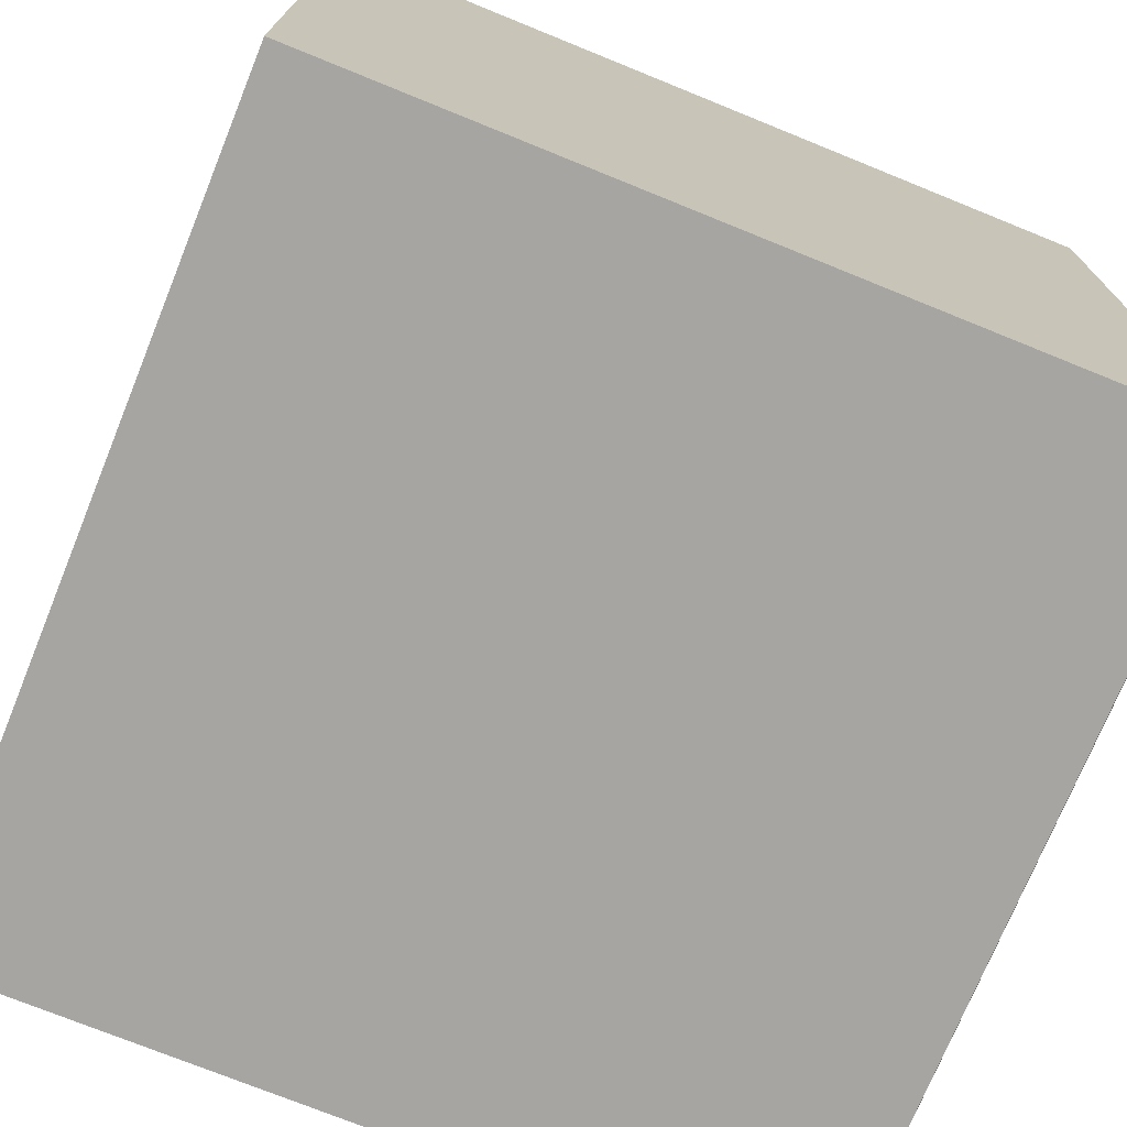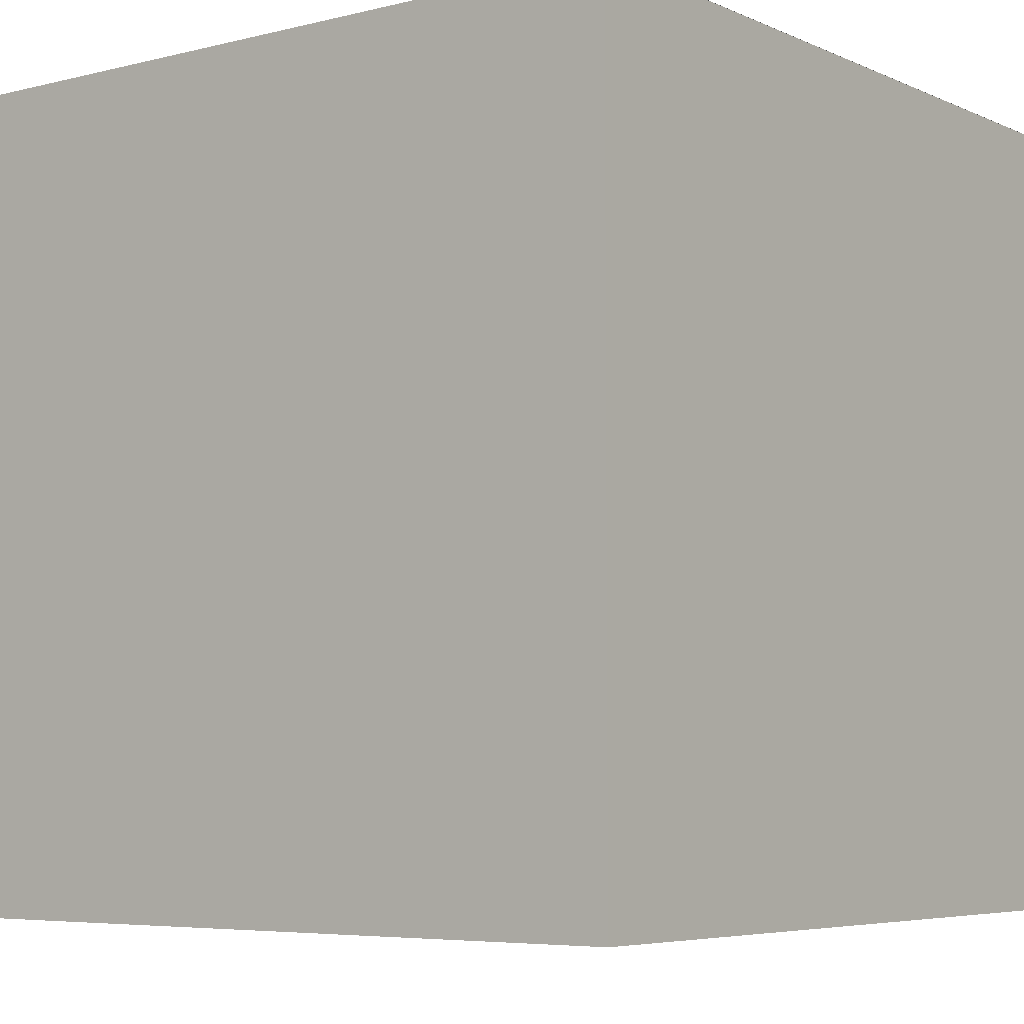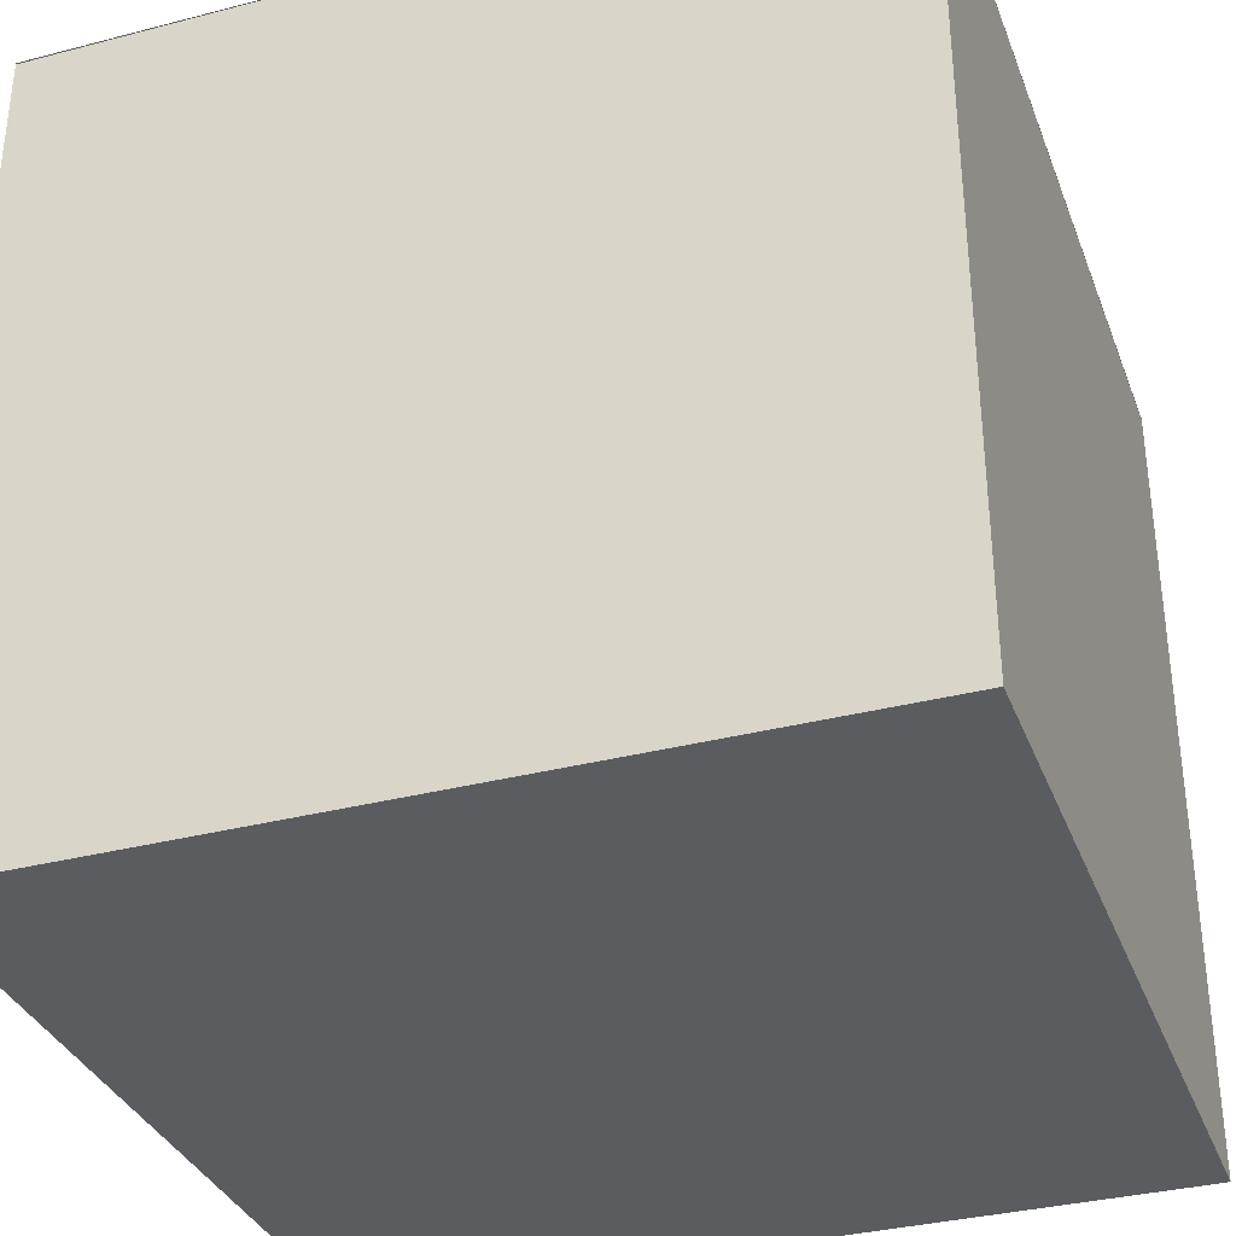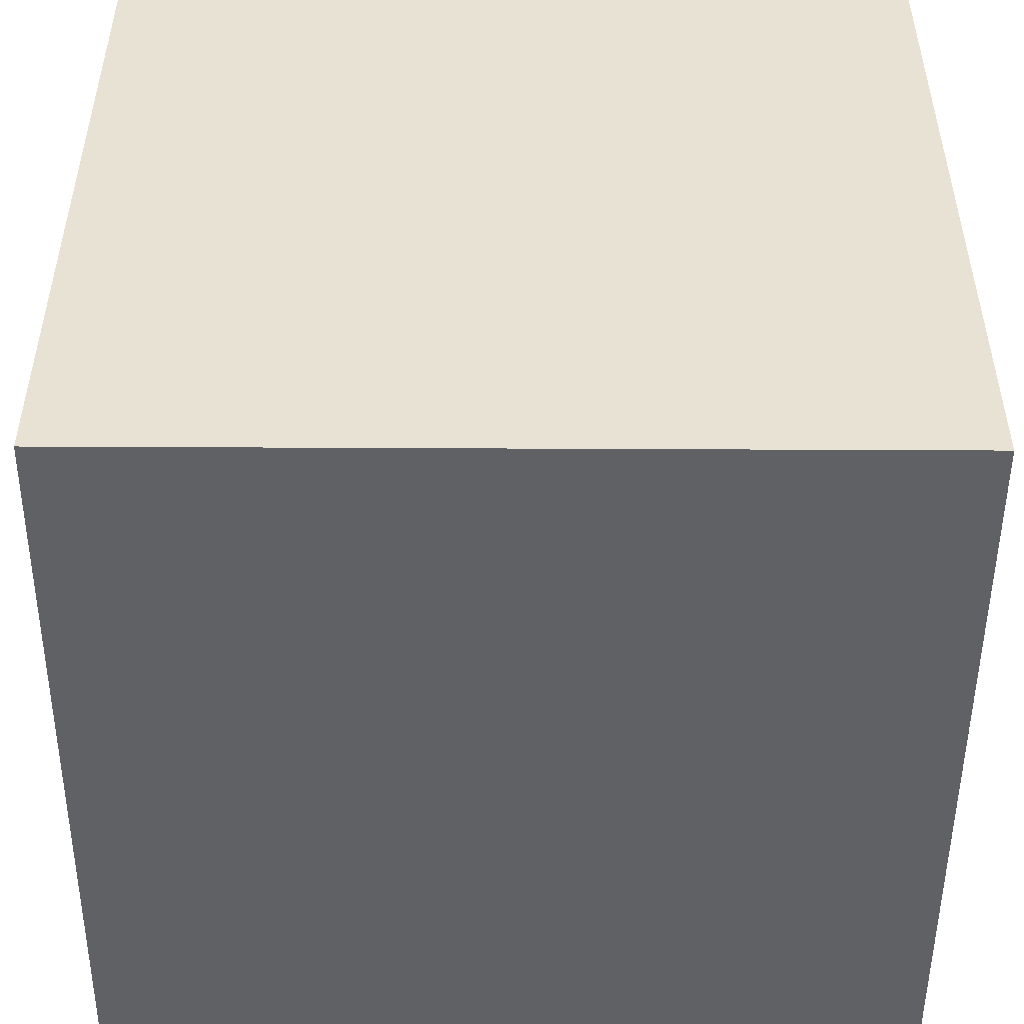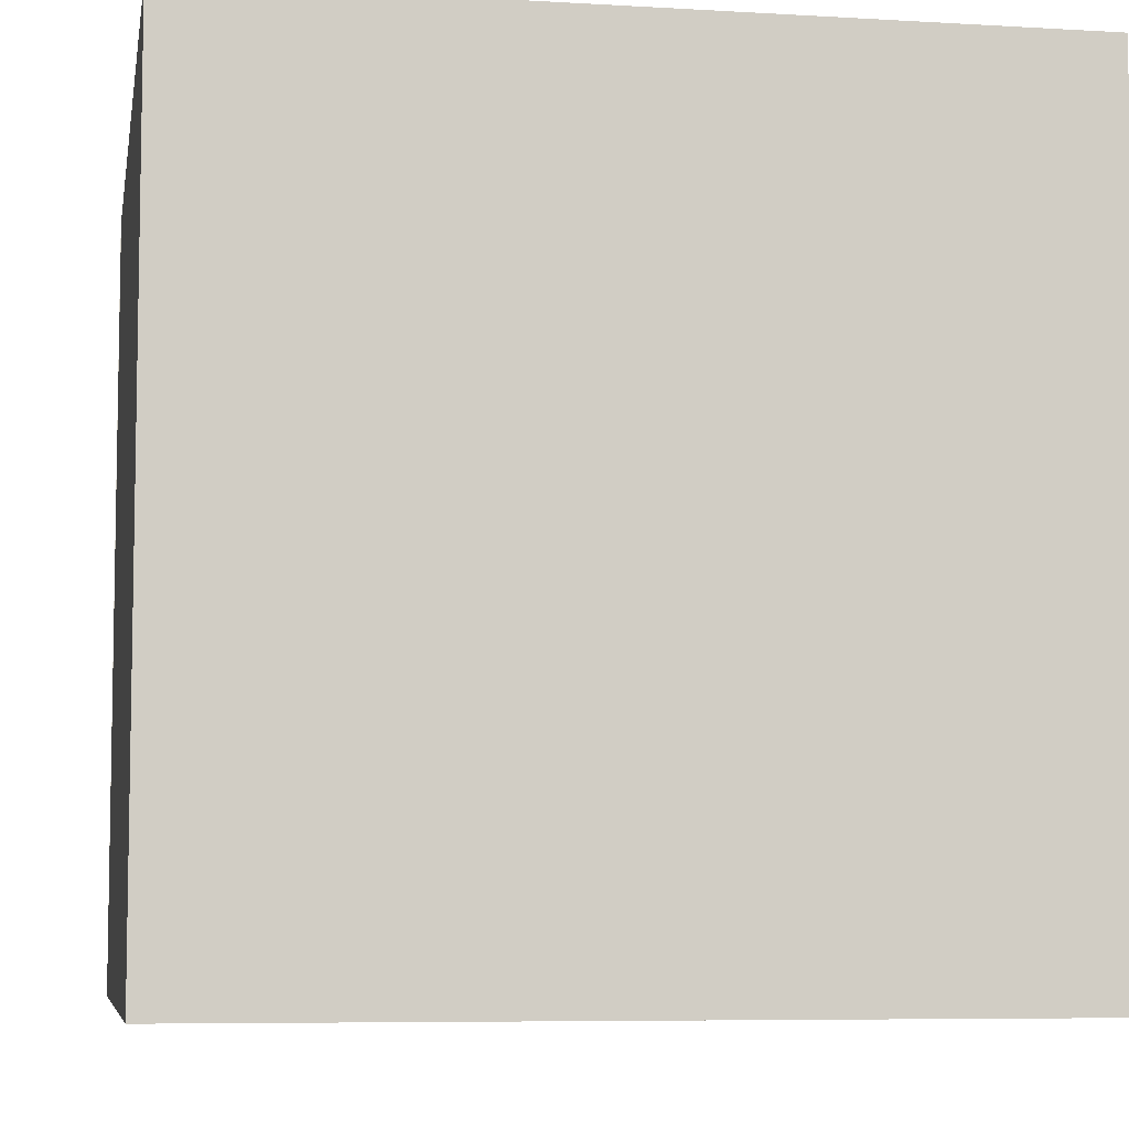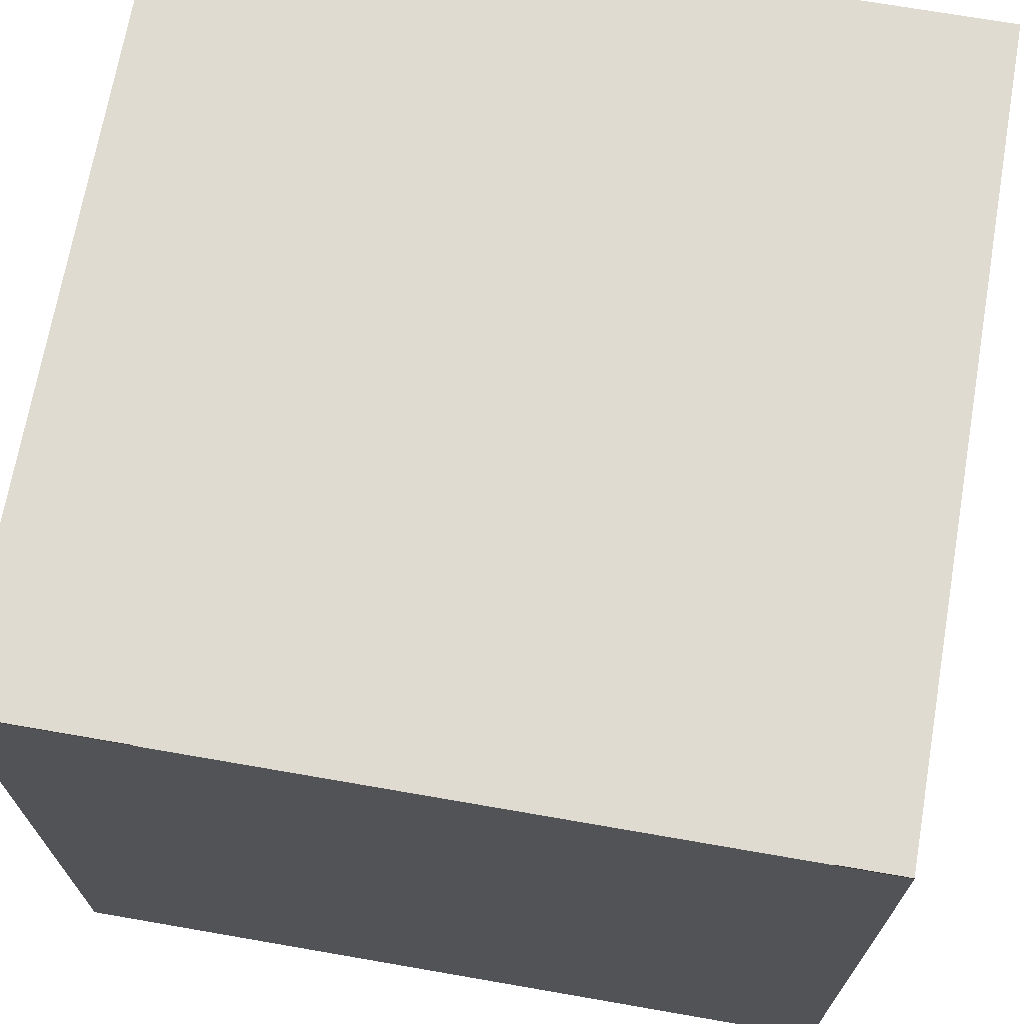
<metadata>
{"format":"obj","ext":"obj","renderer":"f3d","projection":"perspective","resolution":1024,"background":"white","views":[{"elev":-73.7,"azim":-112.1,"up":"+Y"},{"elev":-5.7,"azim":-142.7,"up":"+Z"},{"elev":-34.3,"azim":19.3,"up":"+Z"},{"elev":-50.2,"azim":-0.3,"up":"+Z"},{"elev":-6.9,"azim":170.2,"up":"+Y"},{"elev":69.8,"azim":9.9,"up":"+Y"}]}
</metadata>
<code>
v 160.3 160.5 1
v 158.3 160.5 1
v 158.3 158.5 1
v 160.3 158.5 0.9997
f 1 2 3
f 4 1 3
v 160.3 160.5 -1
v 160.3 160.5 0.9997
v 160.3 158.5 0.9997
v 160.3 158.5 -1
f 5 6 7
f 8 5 7
v 158.3 160.5 -1
v 160.3 160.5 -1
v 160.3 158.5 -1
v 158.3 158.5 -1
f 9 10 11
f 12 9 11
v 158.3 160.5 0.9997
v 158.3 160.5 -1
v 158.3 158.5 -1
v 158.3 158.5 0.9997
f 13 14 15
f 16 13 15
v 160.3 160.5 -1
v 158.3 160.5 -1
v 158.3 160.5 0.9997
v 160.3 160.5 0.9997
f 17 18 19
f 20 17 19
v 160.3 158.5 0.9997
v 158.3 158.5 0.9997
v 158.3 158.5 -1
v 160.3 158.5 -1
f 21 22 23
f 24 21 23

</code>
